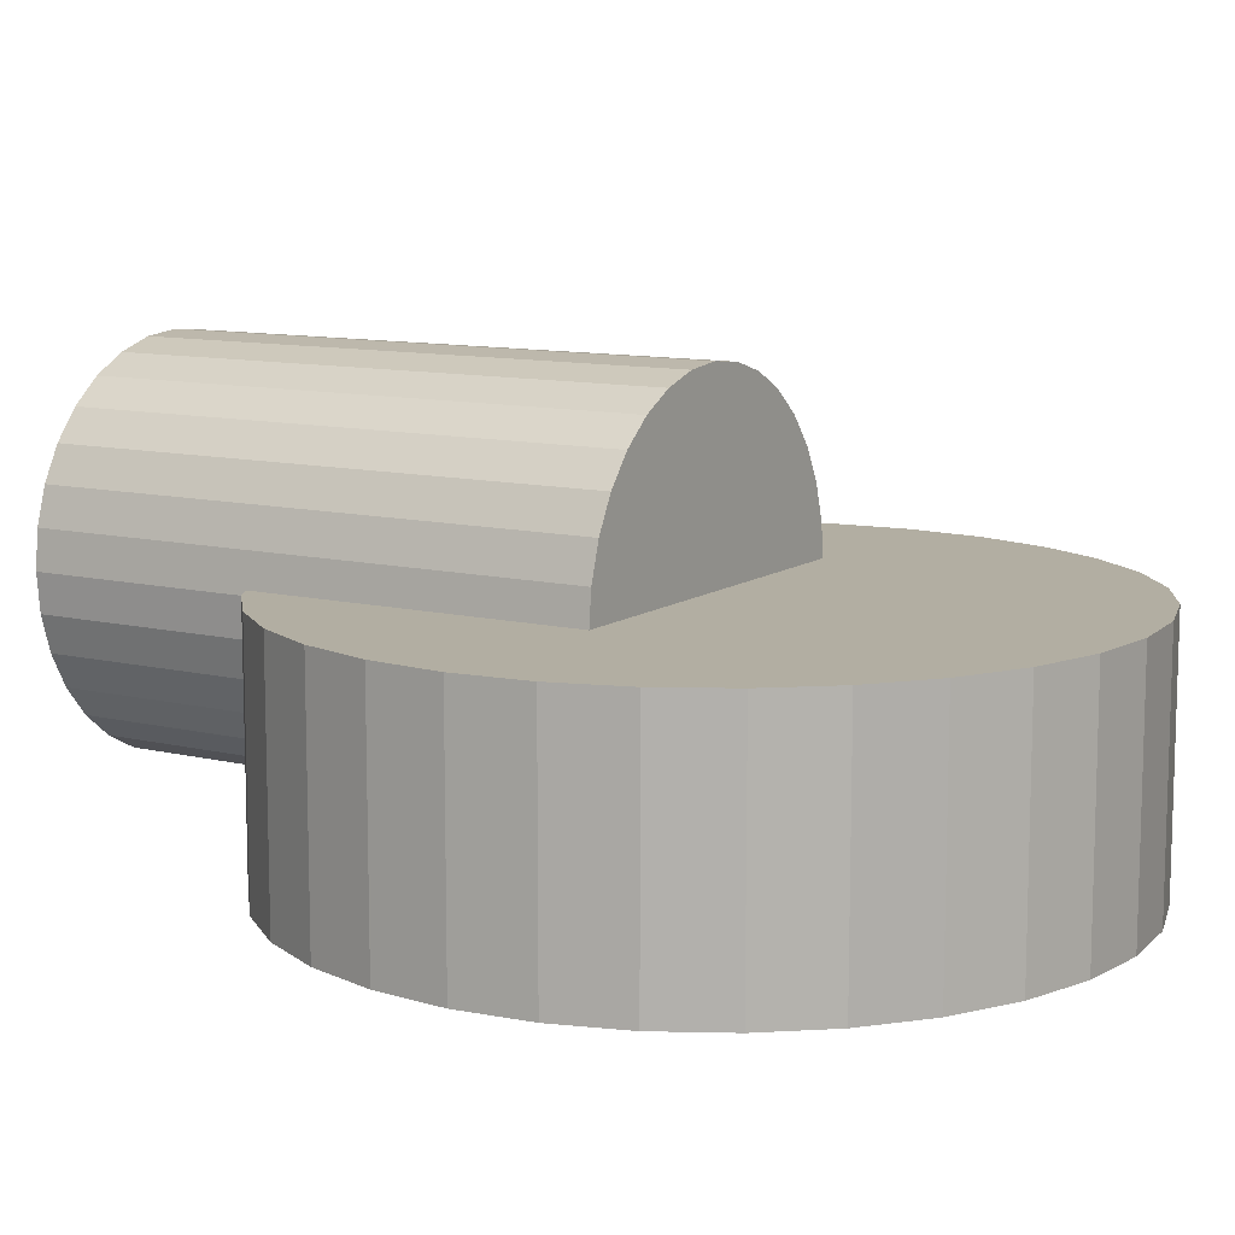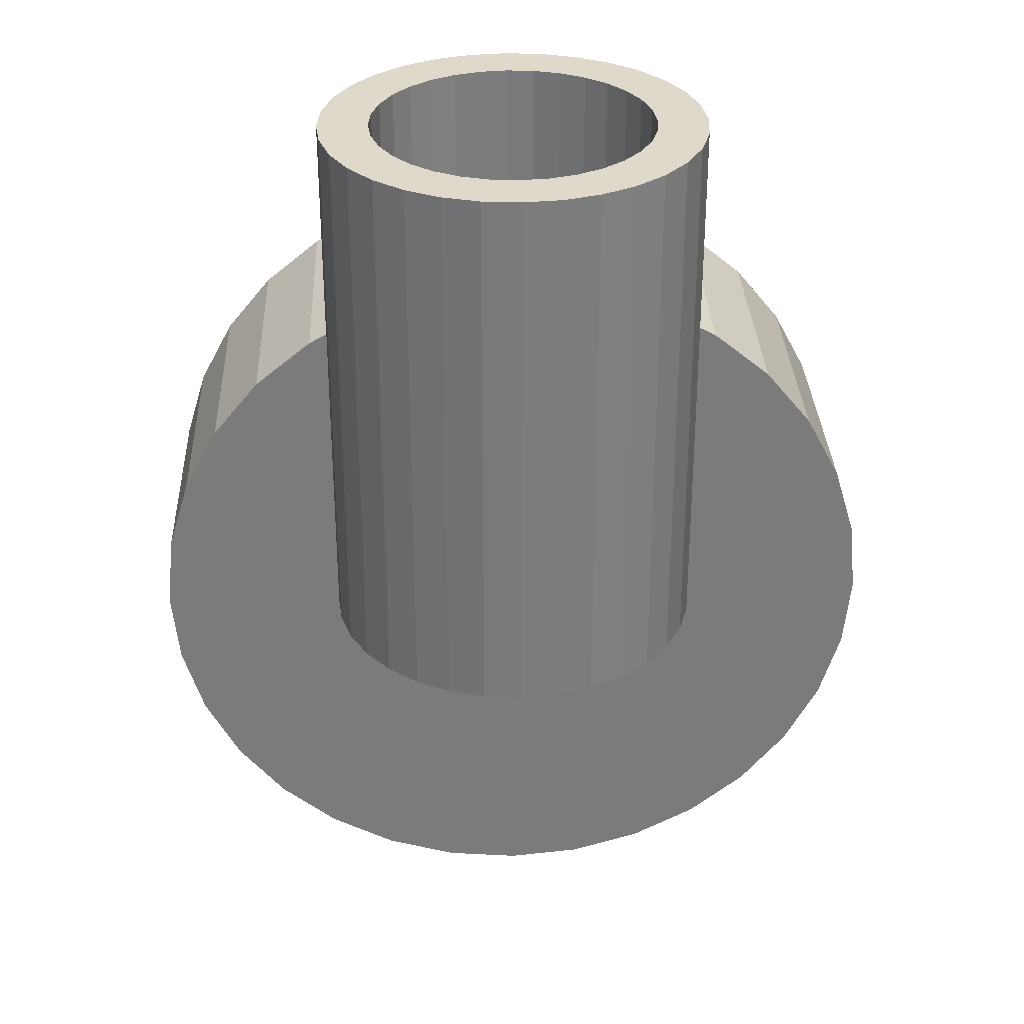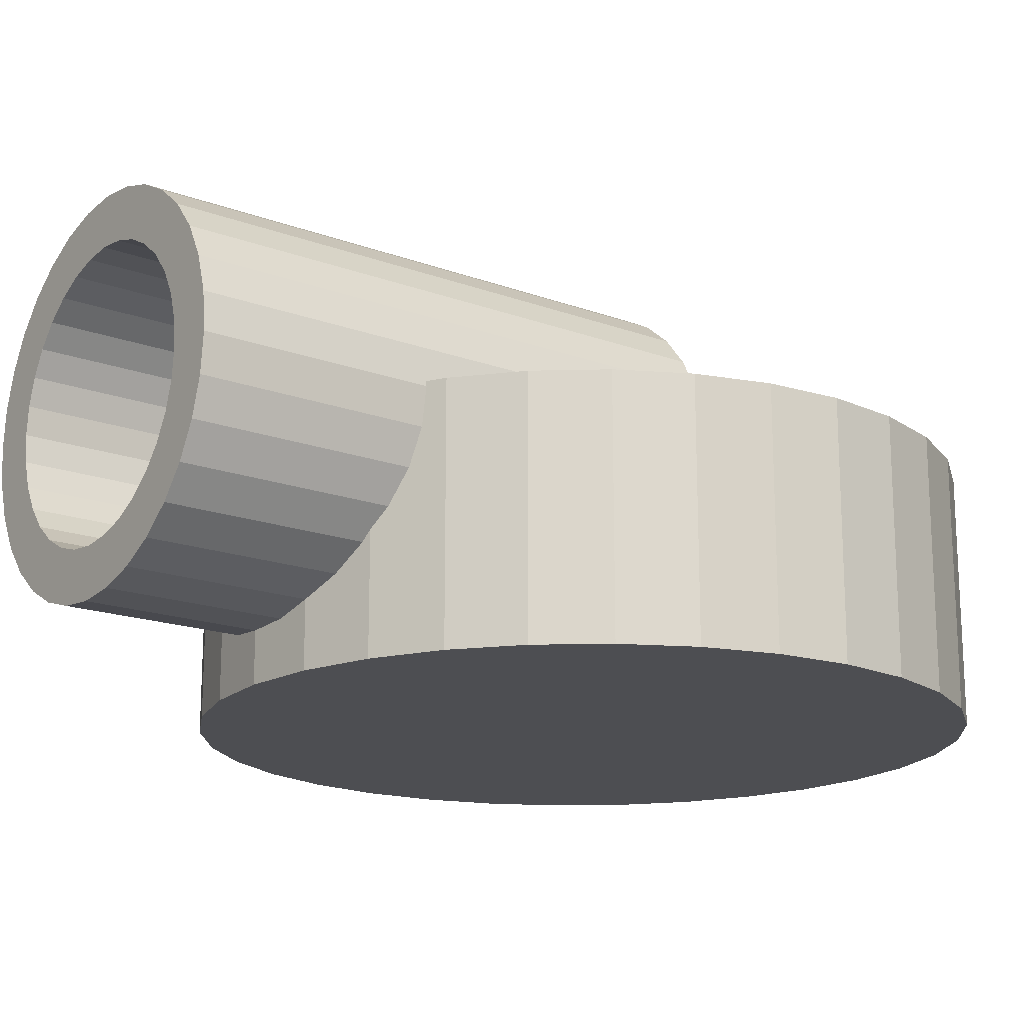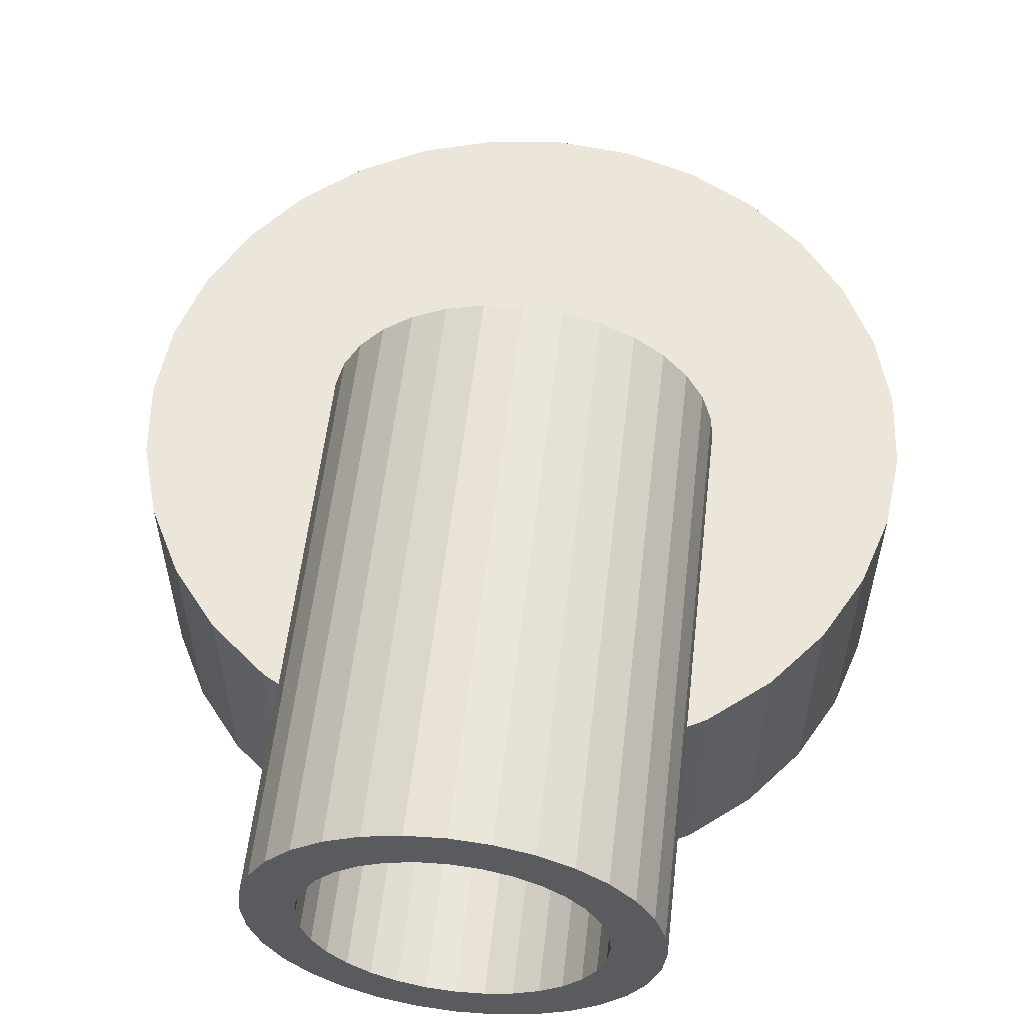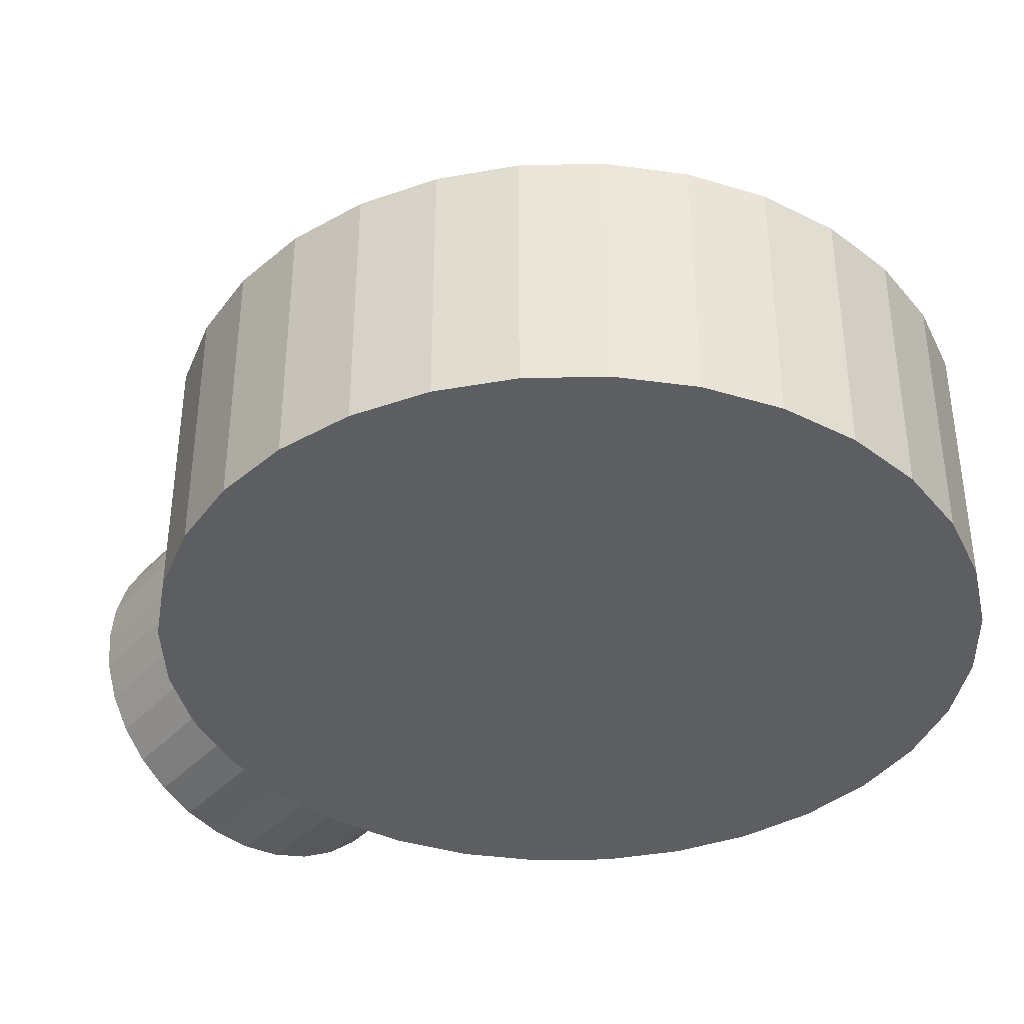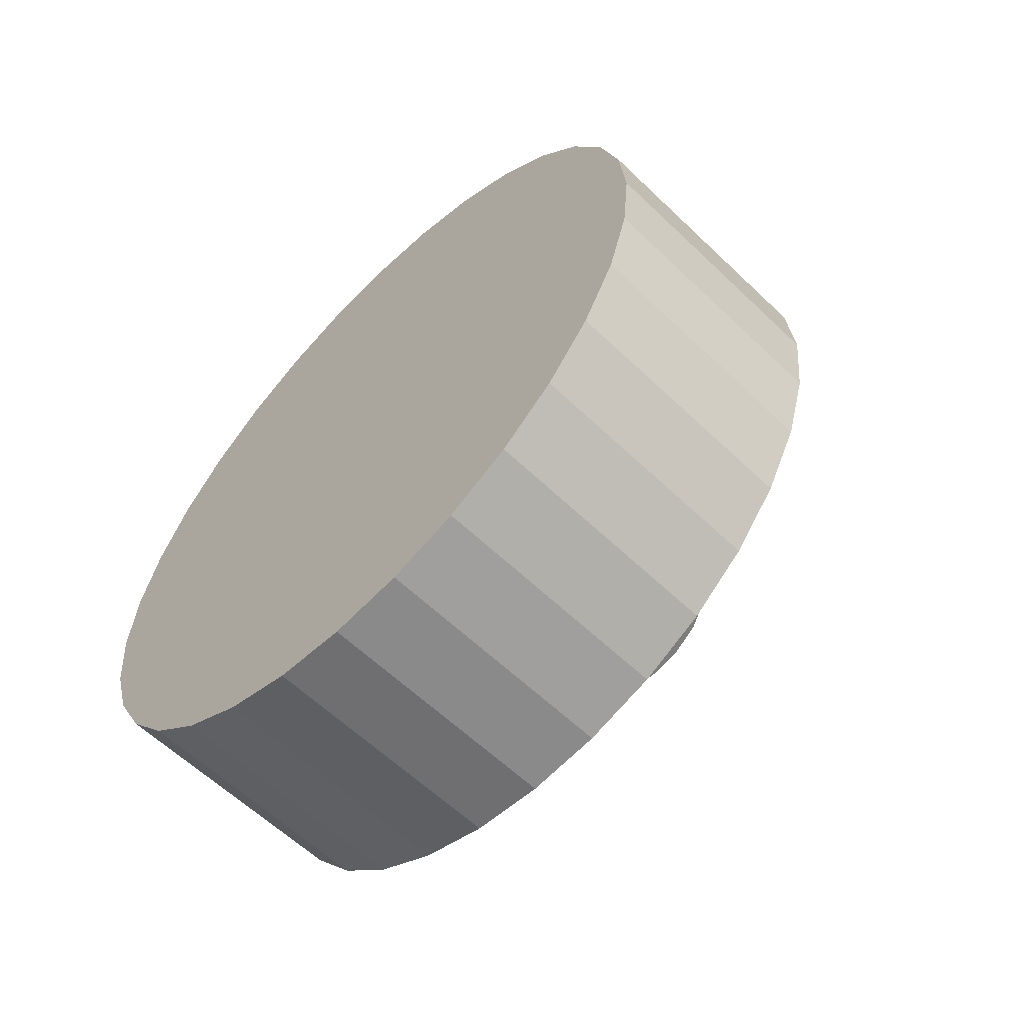
<metadata>
{"format":"obj","ext":"obj","renderer":"f3d","projection":"perspective","resolution":1024,"background":"white","views":[{"elev":10.7,"azim":121.3,"up":"+Y"},{"elev":31.7,"azim":177.6,"up":"+Z"},{"elev":-17.2,"azim":53.4,"up":"+Y"},{"elev":57.2,"azim":6.6,"up":"+Y"},{"elev":-38.8,"azim":142.1,"up":"+Y"},{"elev":-59.2,"azim":45.3,"up":"+Z"}]}
</metadata>
<code>
o weapon
v 0 -0.2991 -0.9113
v 0 0.2991 -0.9113
v 0.1778 -0.2991 -0.8938
v 0.1778 0.2991 -0.8938
v 0.3487 -0.2991 -0.8419
v 0.3487 0.2991 -0.8419
v 0.5063 -0.2991 -0.7577
v 0.5063 0.2991 -0.7577
v 0.6444 -0.2991 -0.6444
v 0.6444 0.2991 -0.6444
v 0.7577 -0.2991 -0.5063
v 0.7577 0.2991 -0.5063
v 0.8419 -0.2991 -0.3487
v 0.8419 0.2991 -0.3487
v 0.8938 -0.2991 -0.1778
v 0.8938 0.2991 -0.1778
v 0.9113 -0.2991 0
v 0.9113 0.2991 0
v 0.8938 -0.2991 0.1778
v 0.8938 0.2991 0.1778
v 0.8419 -0.2991 0.3487
v 0.8419 0.2991 0.3487
v 0.7577 -0.2991 0.5063
v 0.7577 0.2991 0.5063
v 0.6444 -0.2991 0.6444
v 0.6444 0.2991 0.6444
v 0.5063 -0.2991 0.7577
v 0.5063 0.2991 0.7577
v 0.3487 -0.2991 0.8419
v 0.3487 0.2991 0.8419
v 0.1778 -0.2991 0.8938
v 0.1778 0.2991 0.8938
v 0 -0.2991 0.9113
v 0 0.2991 0.9113
v -0.1778 -0.2991 0.8938
v -0.1778 0.2991 0.8938
v -0.3487 -0.2991 0.8419
v -0.3487 0.2991 0.8419
v -0.5063 -0.2991 0.7577
v -0.5063 0.2991 0.7577
v -0.6444 -0.2991 0.6444
v -0.6444 0.2991 0.6444
v -0.7577 -0.2991 0.5063
v -0.7577 0.2991 0.5063
v -0.8419 -0.2991 0.3487
v -0.8419 0.2991 0.3487
v -0.8938 -0.2991 0.1778
v -0.8938 0.2991 0.1778
v -0.9113 -0.2991 0
v -0.9113 0.2991 0
v -0.8938 -0.2991 -0.1778
v -0.8938 0.2991 -0.1778
v -0.8419 -0.2991 -0.3487
v -0.8419 0.2991 -0.3487
v -0.7577 -0.2991 -0.5063
v -0.7577 0.2991 -0.5063
v -0.6444 -0.2991 -0.6444
v -0.6444 0.2991 -0.6444
v -0.5063 -0.2991 -0.7577
v -0.5063 0.2991 -0.7577
v -0.3487 -0.2991 -0.8419
v -0.3487 0.2991 -0.8419
v -0.1778 -0.2991 -0.8938
v -0.1778 0.2991 -0.8938
v 0 0.7517 -0.01341
v 0 0.6299 1.326
v 0.09055 0.7428 -0.01341
v 0.06678 0.6233 1.326
v 0.1776 0.7164 -0.01341
v 0.131 0.6039 1.326
v 0.2579 0.6735 -0.01341
v 0.1902 0.5722 1.326
v 0.3282 0.6158 -0.01341
v 0.2421 0.5297 1.326
v 0.3859 0.5454 -0.01341
v 0.2846 0.4778 1.326
v 0.4288 0.4652 -0.01341
v 0.3163 0.4186 1.326
v 0.4552 0.3781 -0.01341
v 0.3358 0.3544 1.326
v 0.4641 0.2876 -0.01341
v 0.3423 0.2876 1.326
v 0.4552 0.197 -0.01341
v 0.3358 0.2208 1.326
v 0.4288 0.11 -0.01341
v 0.3163 0.1566 1.326
v 0.3859 0.02974 -0.01341
v 0.2846 0.09741 1.326
v 0.3282 -0.04059 -0.01341
v 0.2421 0.04553 1.326
v 0.2579 -0.09831 -0.01341
v 0.1902 0.002958 1.326
v 0.1776 -0.1412 -0.01341
v 0.131 -0.02868 1.326
v 0.09055 -0.1676 -0.01341
v 0.06678 -0.04816 1.326
v 0 -0.1765 -0.01341
v 0 -0.05473 1.326
v -0.09055 -0.1676 -0.01341
v -0.06678 -0.04816 1.326
v -0.1776 -0.1412 -0.01341
v -0.131 -0.02868 1.326
v -0.2579 -0.09831 -0.01341
v -0.1902 0.002958 1.326
v -0.3282 -0.04059 -0.01341
v -0.2421 0.04553 1.326
v -0.3859 0.02974 -0.01341
v -0.2846 0.09741 1.326
v -0.4288 0.11 -0.01341
v -0.3163 0.1566 1.326
v -0.4552 0.197 -0.01341
v -0.3358 0.2208 1.326
v -0.4641 0.2876 -0.01341
v -0.3423 0.2876 1.326
v -0.4552 0.3781 -0.01341
v -0.3358 0.3544 1.326
v -0.4288 0.4652 -0.01341
v -0.3163 0.4186 1.326
v -0.3859 0.5454 -0.01341
v -0.2846 0.4778 1.326
v -0.3282 0.6158 -0.01341
v -0.2421 0.5297 1.326
v -0.2579 0.6735 -0.01341
v -0.1902 0.5722 1.326
v -0.1776 0.7164 -0.01341
v -0.131 0.6039 1.326
v -0.09055 0.7428 -0.01341
v -0.06678 0.6233 1.326
v 0.09055 0.7428 1.326
v 0 0.7517 1.326
v 0.1776 0.7164 1.326
v 0.2579 0.6735 1.326
v 0.3282 0.6158 1.326
v 0.3859 0.5454 1.326
v 0.4288 0.4652 1.326
v 0.4552 0.3781 1.326
v 0.4641 0.2876 1.326
v 0.4552 0.197 1.326
v 0.4288 0.11 1.326
v 0.3859 0.02974 1.326
v 0.3282 -0.04059 1.326
v 0.2579 -0.09831 1.326
v 0.1776 -0.1412 1.326
v 0.09055 -0.1676 1.326
v 0 -0.1765 1.326
v -0.09055 -0.1676 1.326
v -0.1776 -0.1412 1.326
v -0.2579 -0.09831 1.326
v -0.3282 -0.04059 1.326
v -0.3859 0.02974 1.326
v -0.4288 0.11 1.326
v -0.4552 0.197 1.326
v -0.4641 0.2876 1.326
v -0.4552 0.3781 1.326
v -0.4288 0.4652 1.326
v -0.3859 0.5454 1.326
v -0.3282 0.6158 1.326
v -0.2579 0.6735 1.326
v -0.1776 0.7164 1.326
v -0.09055 0.7428 1.326
v 0.06678 0.6233 0.9175
v 0 0.6299 0.9175
v 0.131 0.6039 0.9175
v 0.1902 0.5722 0.9175
v 0.2421 0.5297 0.9175
v 0.2846 0.4778 0.9175
v 0.3163 0.4186 0.9175
v 0.3358 0.3544 0.9175
v 0.3423 0.2876 0.9175
v 0.3358 0.2208 0.9175
v 0.3163 0.1566 0.9175
v 0.2846 0.09741 0.9175
v 0.2421 0.04553 0.9175
v 0.1902 0.002958 0.9175
v 0.131 -0.02868 0.9175
v 0.06678 -0.04816 0.9175
v 0 -0.05473 0.9175
v -0.06678 -0.04816 0.9175
v -0.131 -0.02868 0.9175
v -0.1902 0.002958 0.9175
v -0.2421 0.04553 0.9175
v -0.2846 0.09741 0.9175
v -0.3163 0.1566 0.9175
v -0.3358 0.2208 0.9175
v -0.3423 0.2876 0.9175
v -0.3358 0.3544 0.9175
v -0.3163 0.4186 0.9175
v -0.2846 0.4778 0.9175
v -0.2421 0.5297 0.9175
v -0.1902 0.5722 0.9175
v -0.131 0.6039 0.9175
v -0.06678 0.6233 0.9175
f 2 3 1
f 4 5 3
f 6 7 5
f 8 9 7
f 10 11 9
f 12 13 11
f 14 15 13
f 16 17 15
f 18 19 17
f 20 21 19
f 22 23 21
f 24 25 23
f 26 27 25
f 28 29 27
f 30 31 29
f 32 33 31
f 34 35 33
f 36 37 35
f 38 39 37
f 40 41 39
f 42 43 41
f 44 45 43
f 46 47 45
f 48 49 47
f 50 51 49
f 52 53 51
f 54 55 53
f 56 57 55
f 58 59 57
f 60 61 59
f 38 22 6
f 62 63 61
f 64 1 63
f 31 47 63
f 65 129 67
f 129 69 67
f 131 71 69
f 132 73 71
f 133 75 73
f 134 77 75
f 135 79 77
f 136 81 79
f 137 83 81
f 138 85 83
f 139 87 85
f 140 89 87
f 141 91 89
f 142 93 91
f 143 95 93
f 144 97 95
f 145 99 97
f 146 101 99
f 147 103 101
f 148 105 103
f 149 107 105
f 150 109 107
f 151 111 109
f 152 113 111
f 113 154 115
f 115 155 117
f 155 119 117
f 156 121 119
f 157 123 121
f 158 125 123
f 122 188 189
f 159 127 125
f 160 65 127
f 123 125 71
f 66 129 130
f 68 131 129
f 70 132 131
f 72 133 132
f 74 134 133
f 76 135 134
f 78 136 135
f 80 137 136
f 84 137 82
f 86 138 84
f 88 139 86
f 90 140 88
f 92 141 90
f 94 142 92
f 96 143 94
f 98 144 96
f 98 146 145
f 100 147 146
f 102 148 147
f 104 149 148
f 106 150 149
f 108 151 150
f 110 152 151
f 112 153 152
f 116 153 114
f 118 154 116
f 120 155 118
f 122 156 120
f 124 157 122
f 126 158 124
f 128 159 126
f 66 160 128
f 165 164 189
f 94 176 96
f 70 161 163
f 124 189 190
f 96 177 98
f 70 164 72
f 126 190 191
f 100 177 178
f 72 165 74
f 126 192 128
f 100 179 102
f 74 166 76
f 128 162 66
f 102 180 104
f 76 167 78
f 106 180 181
f 78 168 80
f 108 181 182
f 80 169 82
f 108 183 110
f 82 170 84
f 112 183 184
f 84 171 86
f 114 184 185
f 86 172 88
f 116 185 186
f 88 173 90
f 118 186 187
f 90 174 92
f 120 187 188
f 92 175 94
f 66 161 68
f 2 4 3
f 4 6 5
f 6 8 7
f 8 10 9
f 10 12 11
f 12 14 13
f 14 16 15
f 16 18 17
f 18 20 19
f 20 22 21
f 22 24 23
f 24 26 25
f 26 28 27
f 28 30 29
f 30 32 31
f 32 34 33
f 34 36 35
f 36 38 37
f 38 40 39
f 40 42 41
f 42 44 43
f 44 46 45
f 46 48 47
f 48 50 49
f 50 52 51
f 52 54 53
f 54 56 55
f 56 58 57
f 58 60 59
f 60 62 61
f 6 4 2
f 2 64 6
f 64 62 6
f 62 60 58
f 58 56 54
f 54 52 50
f 50 48 54
f 48 46 54
f 46 44 42
f 42 40 38
f 38 36 30
f 36 34 30
f 34 32 30
f 30 28 26
f 26 24 22
f 22 20 14
f 20 18 14
f 18 16 14
f 14 12 10
f 10 8 6
f 62 58 6
f 58 54 6
f 46 42 54
f 42 38 54
f 30 26 38
f 26 22 38
f 14 10 22
f 10 6 22
f 6 54 38
f 62 64 63
f 64 2 1
f 63 1 3
f 3 5 7
f 7 9 11
f 11 13 15
f 15 17 19
f 19 21 23
f 23 25 27
f 27 29 31
f 31 33 35
f 35 37 39
f 39 41 43
f 43 45 47
f 47 49 51
f 51 53 55
f 55 57 59
f 59 61 63
f 63 3 15
f 3 7 15
f 7 11 15
f 15 19 31
f 19 23 31
f 23 27 31
f 31 35 47
f 35 39 47
f 39 43 47
f 47 51 63
f 51 55 63
f 55 59 63
f 63 15 31
f 65 130 129
f 129 131 69
f 131 132 71
f 132 133 73
f 133 134 75
f 134 135 77
f 135 136 79
f 136 137 81
f 137 138 83
f 138 139 85
f 139 140 87
f 140 141 89
f 141 142 91
f 142 143 93
f 143 144 95
f 144 145 97
f 145 146 99
f 146 147 101
f 147 148 103
f 148 149 105
f 149 150 107
f 150 151 109
f 151 152 111
f 152 153 113
f 113 153 154
f 115 154 155
f 155 156 119
f 156 157 121
f 157 158 123
f 158 159 125
f 122 120 188
f 159 160 127
f 160 130 65
f 127 65 67
f 67 69 127
f 69 71 125
f 127 69 125
f 71 73 121
f 73 75 119
f 75 77 119
f 77 79 117
f 119 77 117
f 79 81 113
f 81 83 111
f 83 85 111
f 85 87 109
f 111 85 109
f 87 89 105
f 89 91 103
f 91 93 103
f 93 95 101
f 103 93 101
f 95 97 99
f 99 101 95
f 103 105 89
f 105 107 87
f 107 109 87
f 111 113 81
f 113 115 79
f 115 117 79
f 119 121 73
f 121 123 71
f 66 68 129
f 68 70 131
f 70 72 132
f 72 74 133
f 74 76 134
f 76 78 135
f 78 80 136
f 80 82 137
f 84 138 137
f 86 139 138
f 88 140 139
f 90 141 140
f 92 142 141
f 94 143 142
f 96 144 143
f 98 145 144
f 98 100 146
f 100 102 147
f 102 104 148
f 104 106 149
f 106 108 150
f 108 110 151
f 110 112 152
f 112 114 153
f 116 154 153
f 118 155 154
f 120 156 155
f 122 157 156
f 124 158 157
f 126 159 158
f 128 160 159
f 66 130 160
f 163 161 192
f 161 162 192
f 192 191 163
f 191 190 163
f 190 189 164
f 163 190 164
f 189 188 165
f 188 187 166
f 165 188 166
f 187 186 168
f 186 185 169
f 185 184 170
f 184 183 171
f 183 182 171
f 182 181 172
f 171 182 172
f 181 180 173
f 180 179 174
f 173 180 174
f 179 178 176
f 178 177 176
f 176 175 179
f 175 174 179
f 173 172 181
f 171 170 184
f 170 169 185
f 169 168 186
f 168 167 187
f 167 166 187
f 94 175 176
f 70 68 161
f 124 122 189
f 96 176 177
f 70 163 164
f 126 124 190
f 100 98 177
f 72 164 165
f 126 191 192
f 100 178 179
f 74 165 166
f 128 192 162
f 102 179 180
f 76 166 167
f 106 104 180
f 78 167 168
f 108 106 181
f 80 168 169
f 108 182 183
f 82 169 170
f 112 110 183
f 84 170 171
f 114 112 184
f 86 171 172
f 116 114 185
f 88 172 173
f 118 116 186
f 90 173 174
f 120 118 187
f 92 174 175
f 66 162 161

</code>
